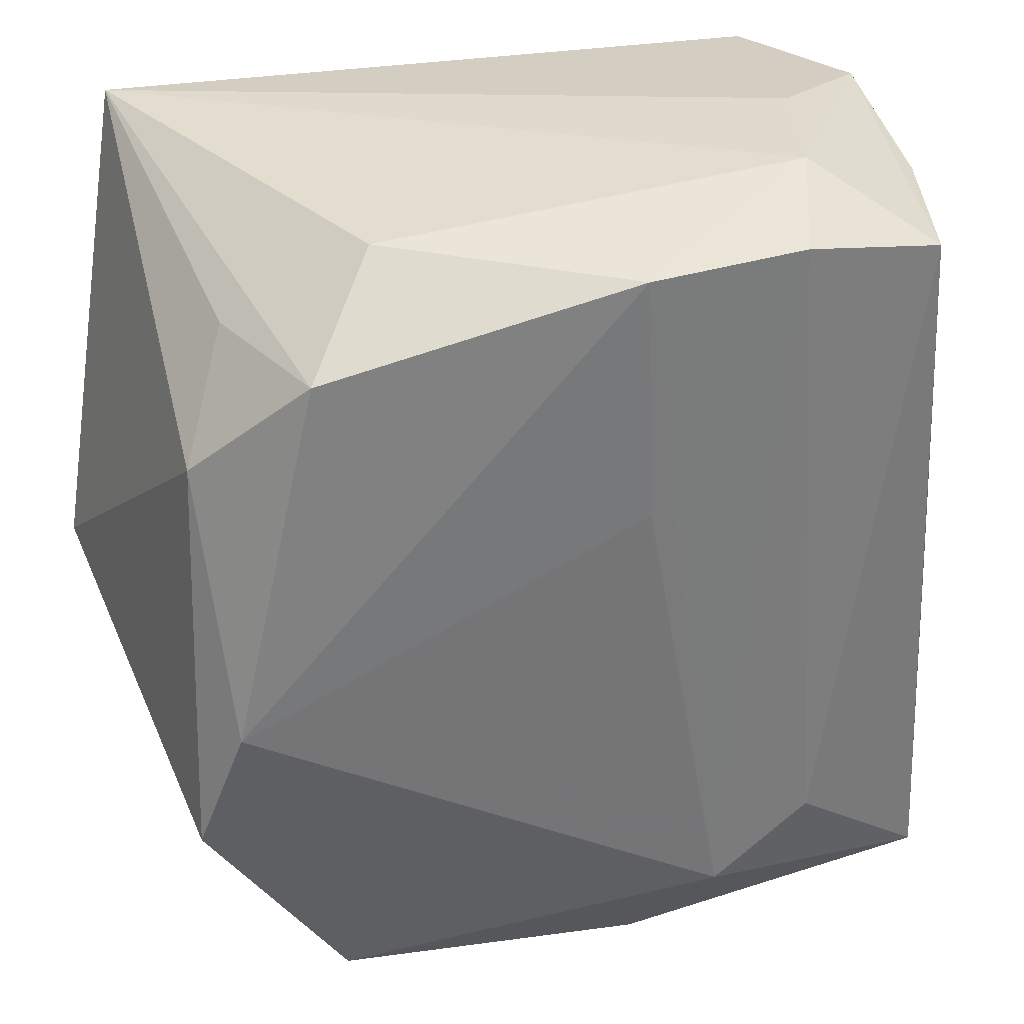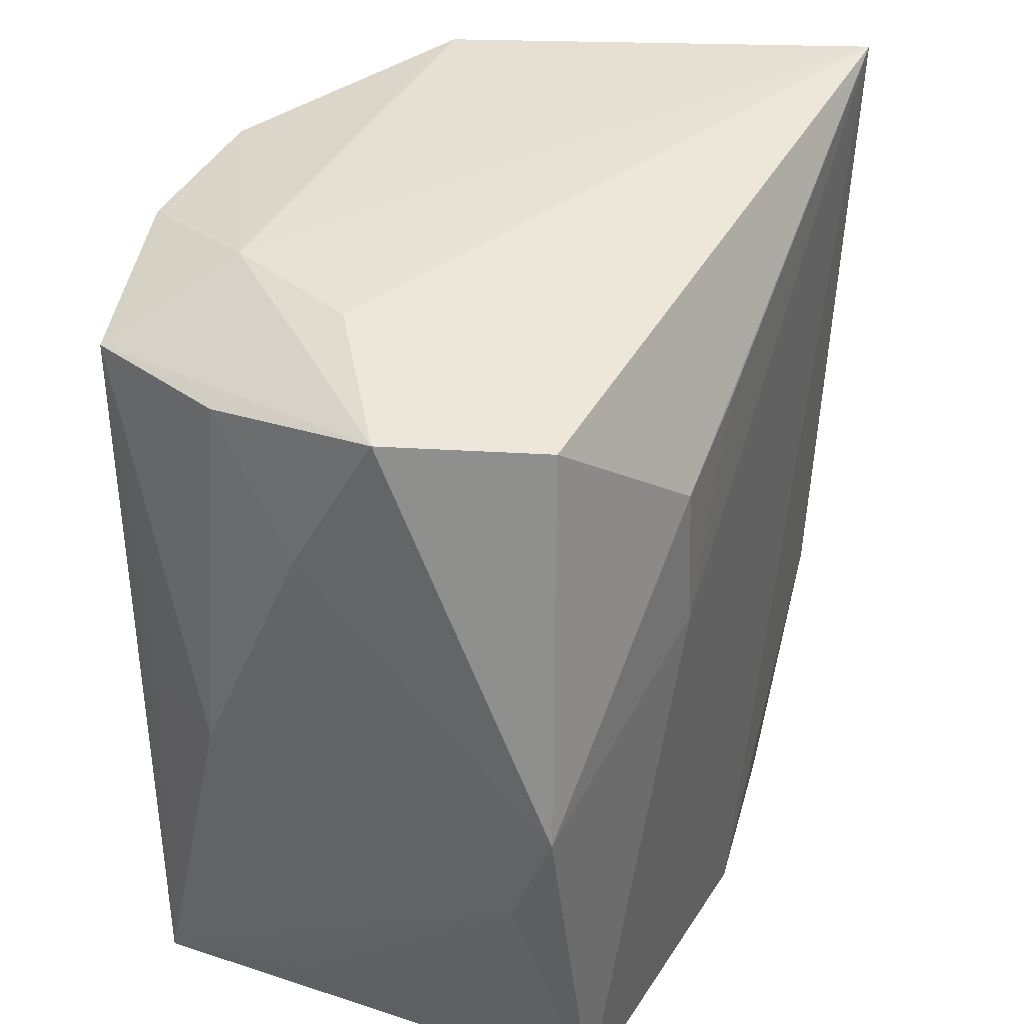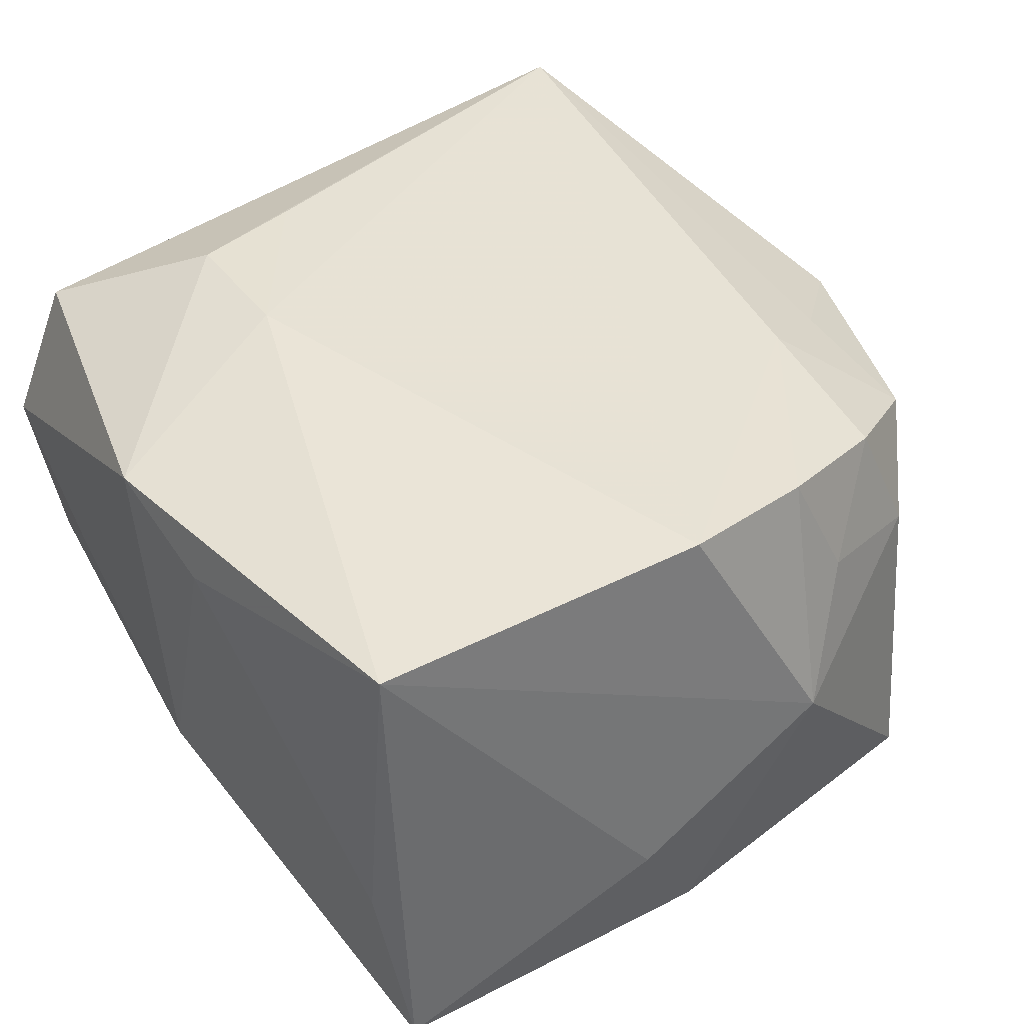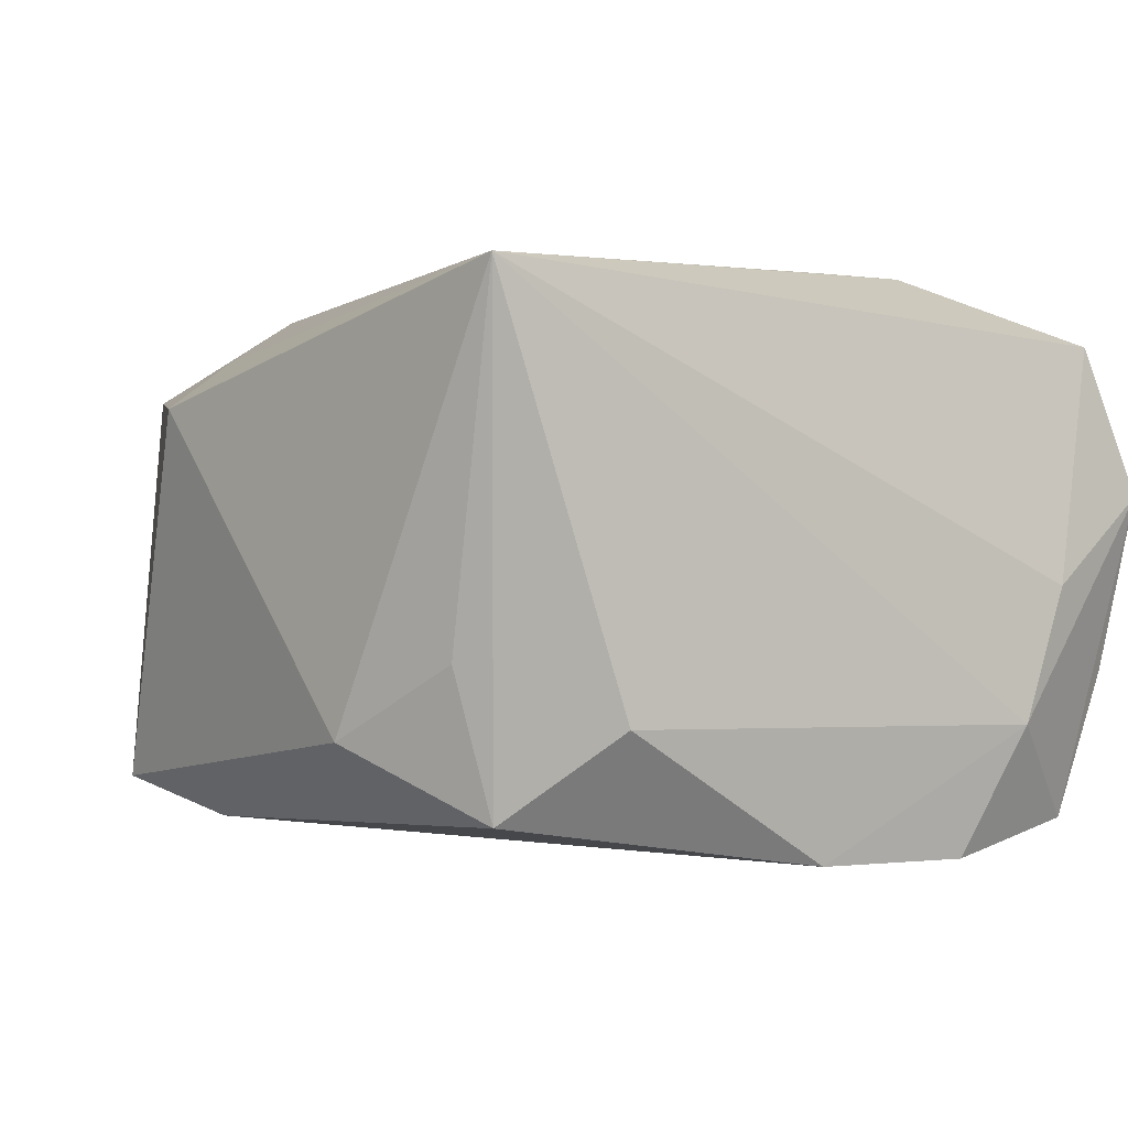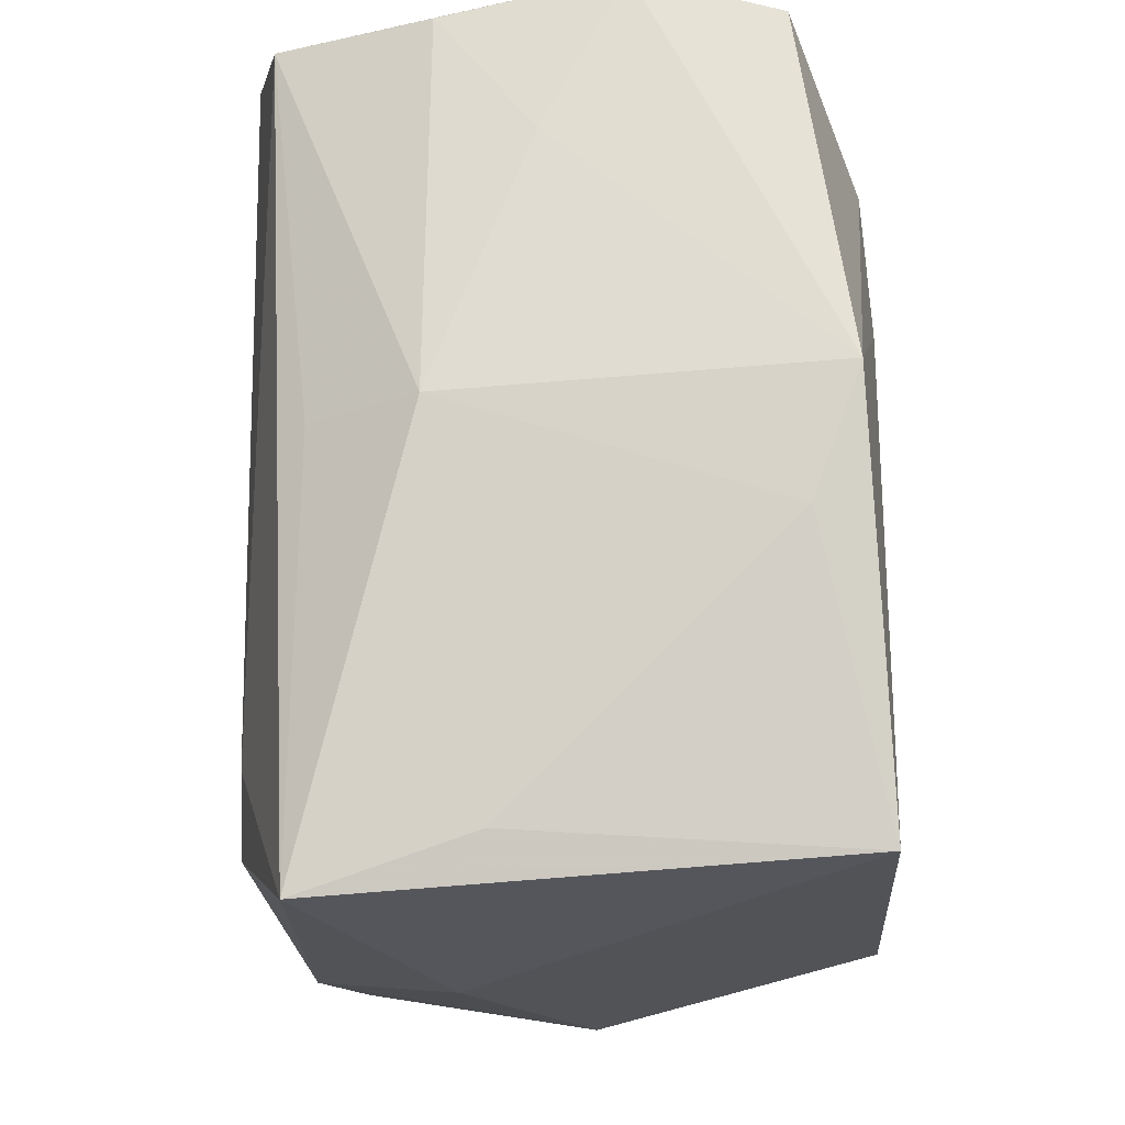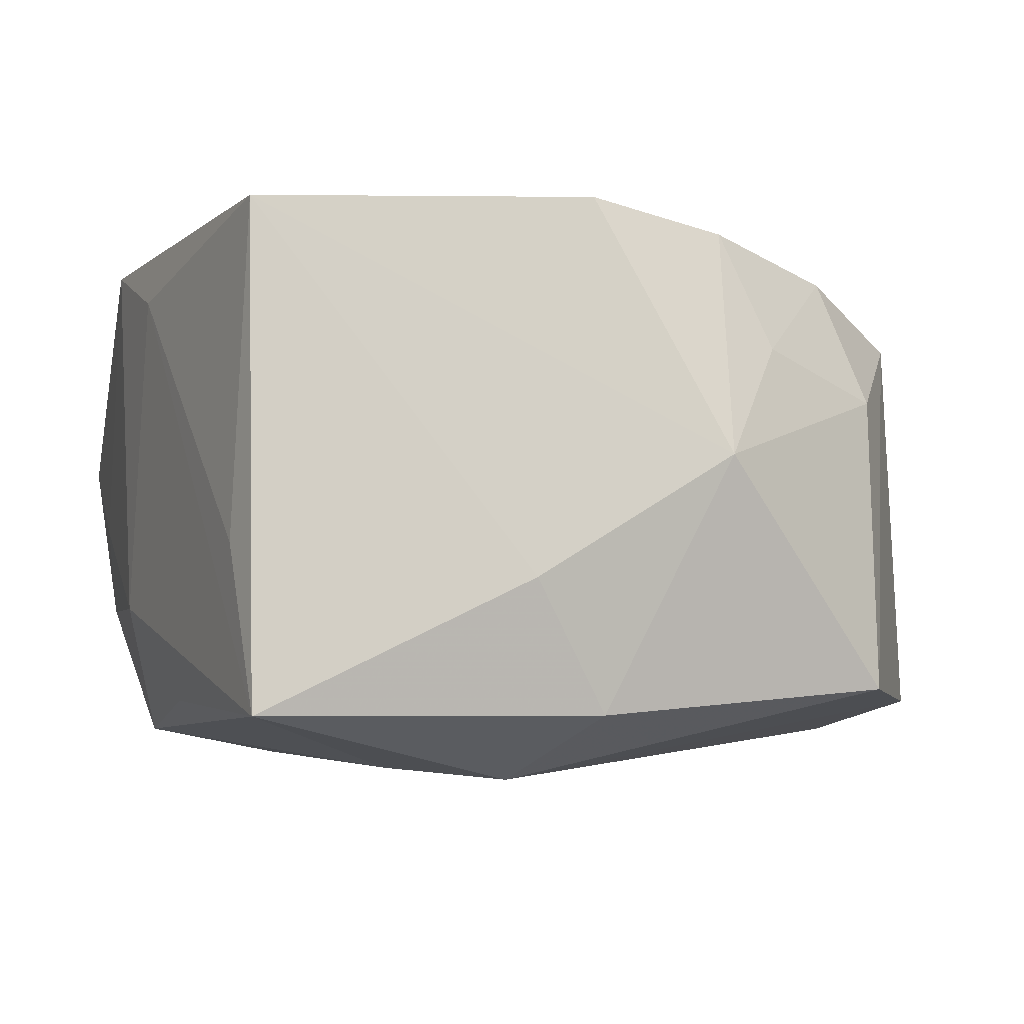
<metadata>
{"format":"obj","ext":"obj","renderer":"f3d","projection":"perspective","resolution":1024,"background":"white","views":[{"elev":32.6,"azim":158.8,"up":"+Y"},{"elev":41.2,"azim":-64.6,"up":"+Y"},{"elev":43.3,"azim":-34.5,"up":"+Z"},{"elev":-2.3,"azim":148.0,"up":"+Z"},{"elev":-16.7,"azim":-89.5,"up":"+Y"},{"elev":-3.6,"azim":-19.5,"up":"+Z"}]}
</metadata>
<code>
v -0.01387 0.0174 0.009037
v -0.002834 0.01325 0.01188
v 0.01002 0.01813 -0.007063
v -0.01798 -0.004274 0.009092
v -0.008207 0.005827 0.0126
v -0.0001018 0.006345 -0.01263
v -0.0183 0.001134 0.01104
v 0.005413 -0.01663 0.01163
v 0.004471 -0.02018 0.001436
v -0.007997 0.01196 0.01221
v 0.01569 0.0145 -0.004585
v 0.007632 -0.01747 0.006456
v 0.01759 -0.00176 -0.011
v -0.004412 -0.01983 -0.003947
v -0.01555 -0.0003963 -0.009357
v 0.0165 -0.01116 0.007432
v -0.001082 -0.01786 0.01267
v -0.001058 -0.01896 -0.009762
v -0.01618 -0.01818 -0.009693
v -0.009273 0.0187 -0.007059
v 0.01378 0.01434 -0.01082
v 0.01819 0.009718 -0.007609
v -0.006701 0.01746 -0.01257
v 0.01135 -0.0145 0.009956
v -0.01367 0.01574 -0.01117
v -0.00881 -0.01196 -0.01214
v -0.01601 -0.01647 0.01203
v 0.01646 0.01875 0.01043
v 0.000309 0.01731 -0.01263
v -0.01709 0.01087 -0.0007421
v -0.01793 -6.2e-07 -0.004981
v 0.01276 -0.01758 -0.008728
v -0.00401 -0.01458 -0.01263
v 0.01354 -0.01523 0.004454
v -0.01656 0.01757 0.002695
v -0.01123 0.01875 -0.001292
v 0.01591 -0.005303 0.008716
v -0.0166 -0.01574 -0.002507
v 0.01166 -0.00764 0.01113
v 0.0193 -0.007738 -0.009475
v -0.01575 0.01615 -0.004821
v 0.02071 -0.0006821 0.006089
f 9 17 27
f 4 27 7
f 7 31 4
f 4 31 19
f 22 28 42
f 22 11 28
f 17 28 5
f 5 27 17
f 7 27 5
f 5 10 7
f 9 27 14
f 14 27 19
f 25 31 41
f 15 25 19
f 19 31 15
f 15 31 25
f 20 28 3
f 20 36 28
f 1 10 28
f 28 36 1
f 7 10 1
f 8 17 9
f 39 24 16
f 39 8 24
f 39 28 17
f 17 8 39
f 12 8 9
f 24 8 12
f 16 24 34
f 24 12 34
f 34 12 9
f 19 27 38
f 38 4 19
f 27 4 38
f 28 10 2
f 2 5 28
f 10 5 2
f 30 31 7
f 30 41 31
f 25 20 23
f 35 1 36
f 36 20 35
f 41 30 35
f 25 41 35
f 35 20 25
f 7 1 35
f 35 30 7
f 19 25 26
f 26 33 19
f 25 23 26
f 26 23 33
f 16 34 32
f 32 34 9
f 37 16 42
f 37 39 16
f 42 28 37
f 28 39 37
f 19 33 18
f 33 32 18
f 18 14 19
f 9 14 18
f 18 32 9
f 22 13 21
f 11 22 21
f 3 28 21
f 28 11 21
f 33 23 29
f 29 21 13
f 3 21 29
f 29 20 3
f 29 23 20
f 40 32 33
f 33 13 40
f 16 32 40
f 42 16 40
f 40 22 42
f 40 13 22
f 6 13 33
f 33 29 6
f 6 29 13

</code>
